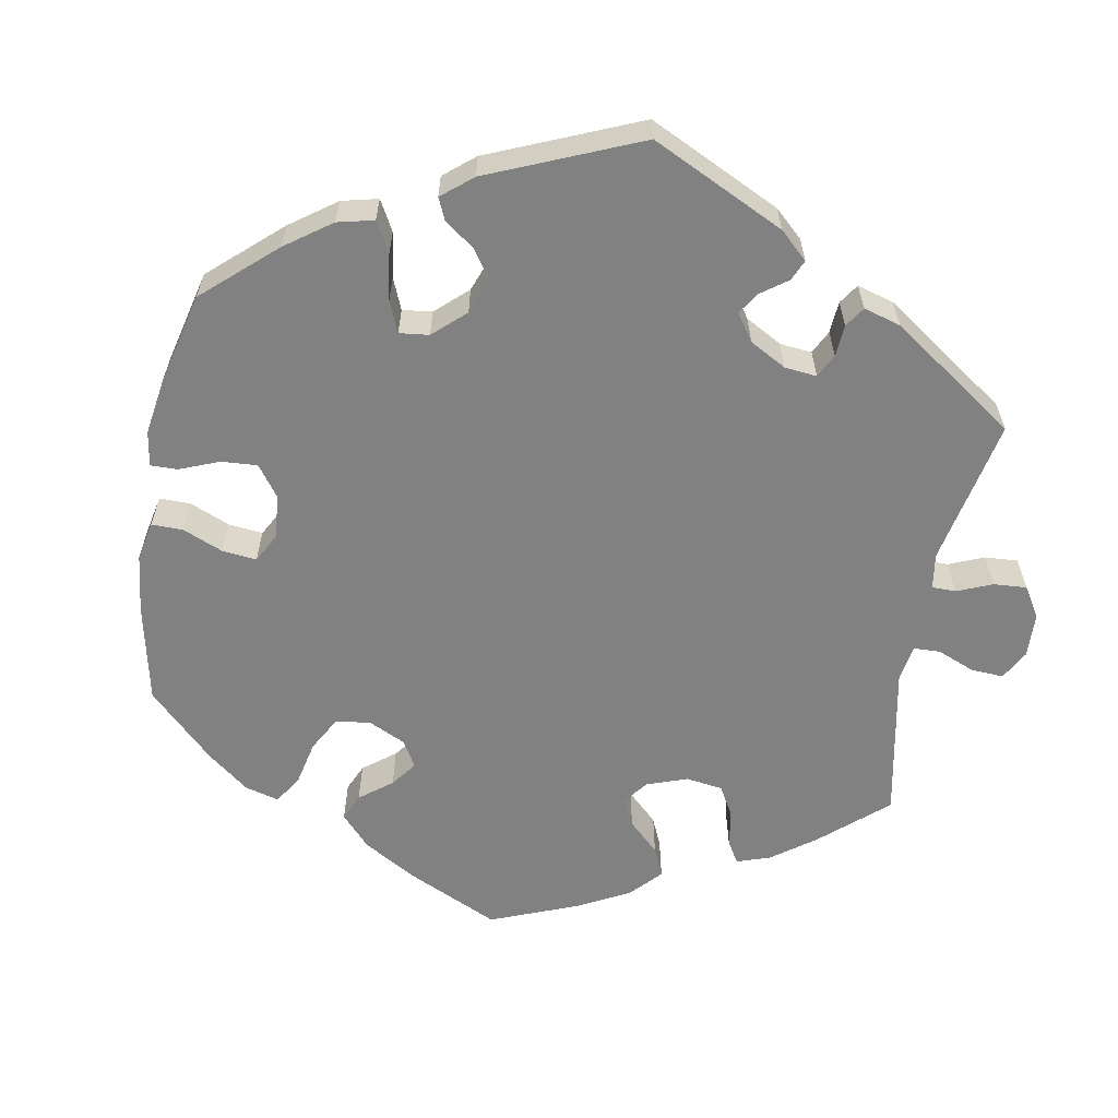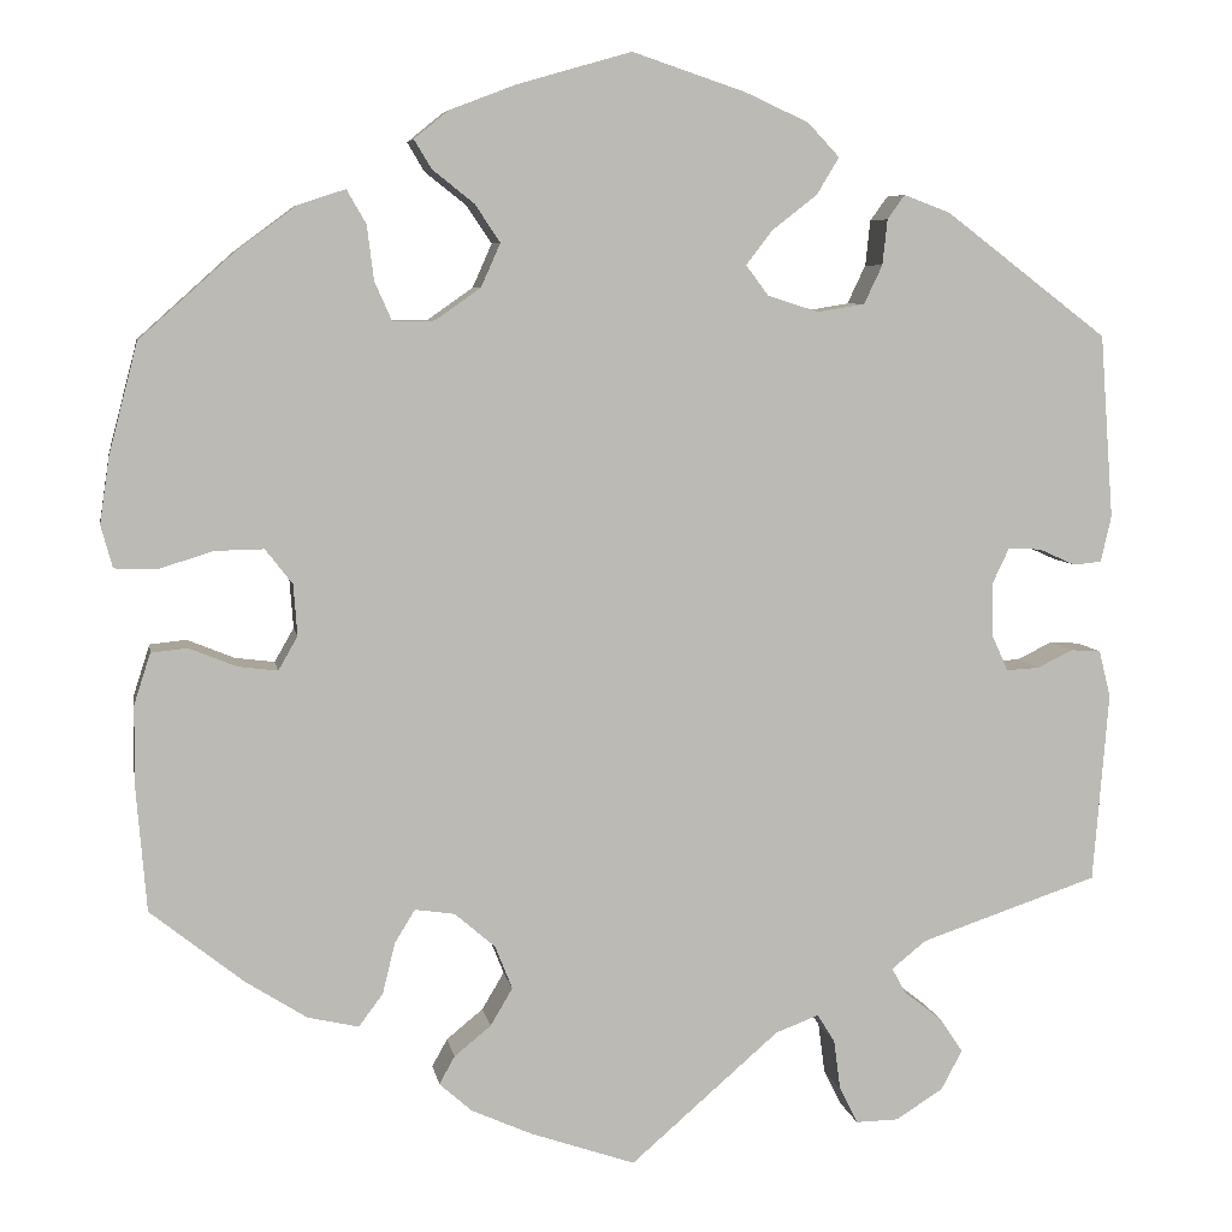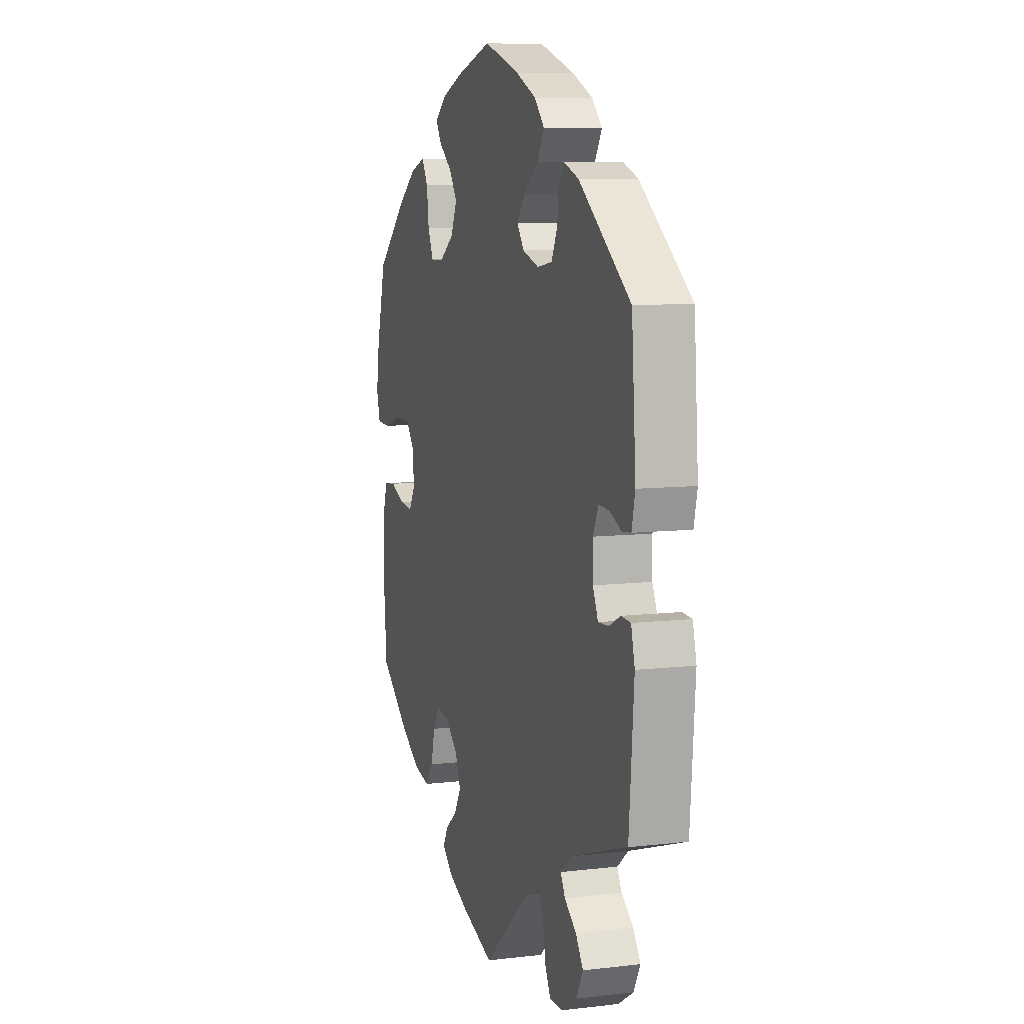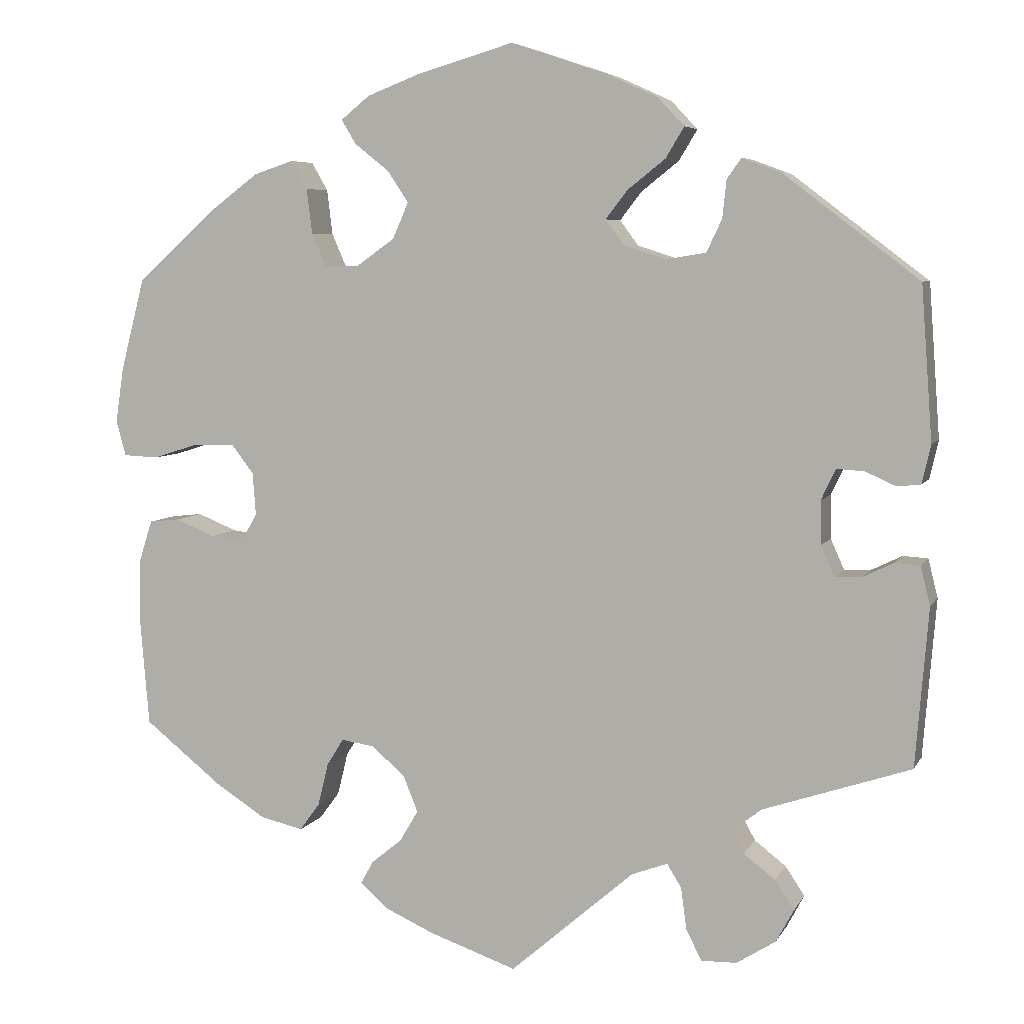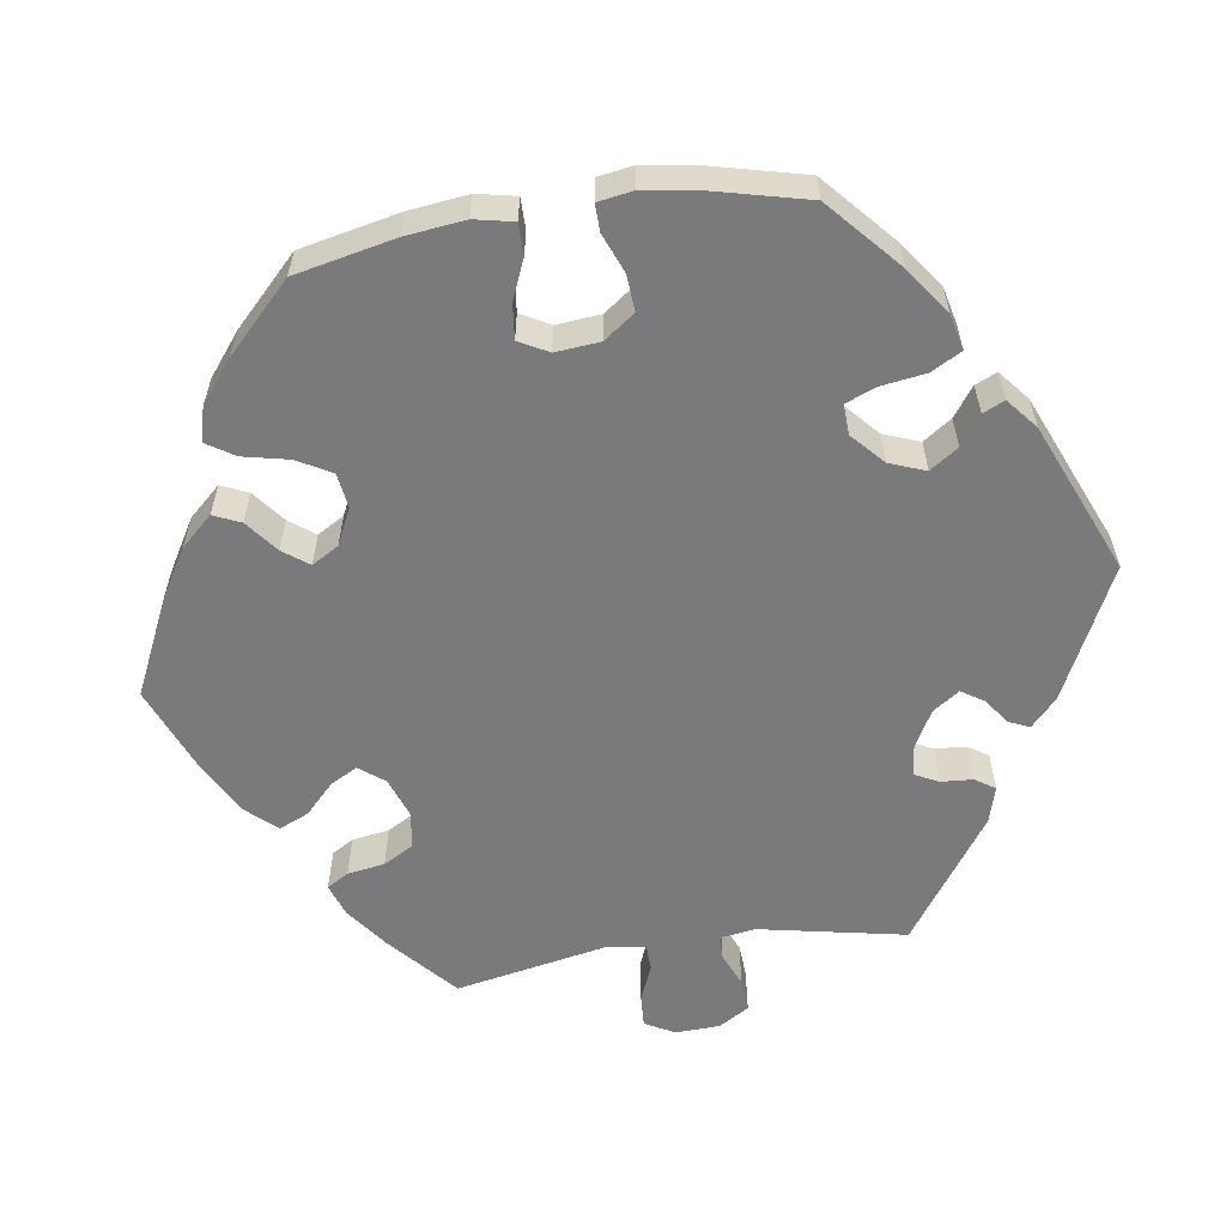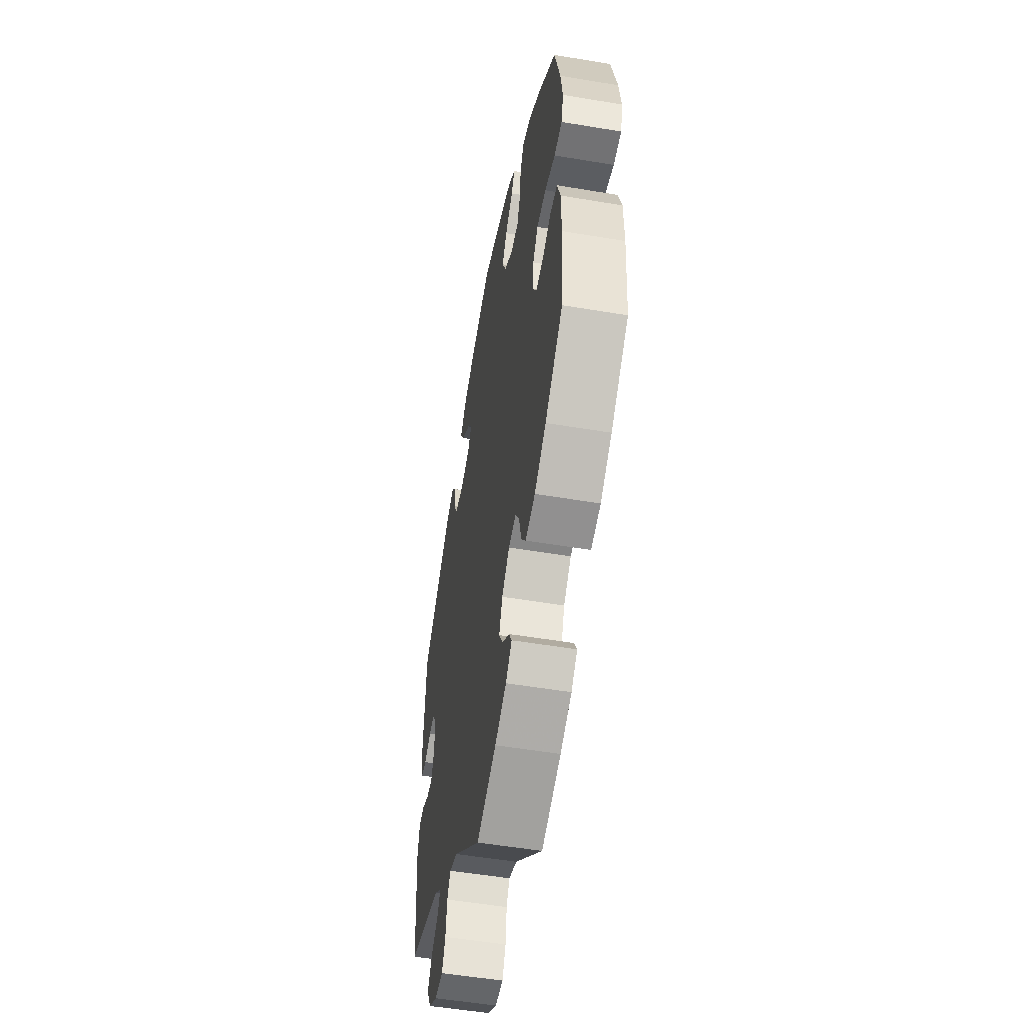
<metadata>
{"format":"obj","ext":"obj","renderer":"f3d","projection":"perspective","resolution":1024,"background":"white","views":[{"elev":-60.4,"azim":49.8,"up":"+Y"},{"elev":6.6,"azim":-9.7,"up":"+Z"},{"elev":8.4,"azim":72.1,"up":"+Z"},{"elev":6.0,"azim":17.2,"up":"+Z"},{"elev":-58.2,"azim":-21.3,"up":"+Y"},{"elev":-53.0,"azim":-100.2,"up":"+Z"}]}
</metadata>
<code>
v -0.107 0.07 -0.541
v -0.17 0.07 -0.513
v -0.204 0.07 -0.483
v -0.188 0.07 -0.454
v -0.15 0.07 -0.423
v -0.127 0.07 -0.384
v -0.145 0.07 -0.339
v -0.187 0.07 -0.303
v -0.228 0.07 -0.297
v -0.249 0.07 -0.331
v -0.262 0.07 -0.384
v -0.287 0.07 -0.418
v -0.34 0.07 -0.406
v -0.403 0.07 -0.366
v -0.5 0.07 -0.289
v -0.511 0.07 -0.156
v -0.51 0.07 -0.077
v -0.493 0.07 -0.024
v -0.455 0.07 -0.02
v -0.406 0.07 -0.04
v -0.365 0.07 -0.045
v -0.345 0.07 -0.01
v -0.349 0.07 0.043
v -0.377 0.07 0.079
v -0.428 0.07 0.078
v -0.485 0.07 0.06
v -0.528 0.07 0.062
v -0.54 0.07 0.106
v -0.53 0.07 0.174
v -0.5 0.07 0.289
v -0.402 0.07 0.377
v -0.34 0.07 0.423
v -0.291 0.07 0.439
v -0.271 0.07 0.404
v -0.264 0.07 0.348
v -0.246 0.07 0.307
v -0.203 0.07 0.308
v -0.156 0.07 0.341
v -0.136 0.07 0.386
v -0.162 0.07 0.425
v -0.205 0.07 0.459
v -0.223 0.07 0.489
v -0.187 0.07 0.518
v -0.119 0.07 0.544
v -0.001 0.07 0.578
v 0.116 0.07 0.539
v 0.182 0.07 0.509
v 0.215 0.07 0.474
v 0.192 0.07 0.436
v 0.145 0.07 0.399
v 0.118 0.07 0.364
v 0.141 0.07 0.333
v 0.194 0.07 0.316
v 0.243 0.07 0.324
v 0.262 0.07 0.364
v 0.267 0.07 0.411
v 0.285 0.07 0.436
v 0.333 0.07 0.418
v 0.501 0.07 0.29
v 0.515 0.07 0.1
v 0.504 0.07 0.052
v 0.475 0.07 0.049
v 0.437 0.07 0.066
v 0.403 0.07 0.068
v 0.385 0.07 0.03
v 0.386 0.07 -0.024
v 0.403 0.07 -0.062
v 0.437 0.07 -0.06
v 0.474 0.07 -0.042
v 0.505 0.07 -0.044
v 0.517 0.07 -0.092
v 0.501 0.07 -0.289
v 0.317 0.07 -0.351
v 0.281 0.07 -0.38
v 0.296 0.07 -0.407
v 0.335 0.07 -0.437
v 0.359 0.07 -0.473
v 0.337 0.07 -0.514
v 0.288 0.07 -0.545
v 0.244 0.07 -0.546
v 0.225 0.07 -0.508
v 0.218 0.07 -0.456
v 0.2 0.07 -0.427
v 0.155 0.07 -0.444
v 0.001 0.07 -0.578
v -0.107 0 -0.541
v -0.17 0 -0.513
v -0.204 0 -0.483
v -0.188 0 -0.454
v -0.15 0 -0.423
v -0.127 0 -0.384
v -0.145 0 -0.339
v -0.187 0 -0.303
v -0.228 0 -0.297
v -0.249 0 -0.331
v -0.262 0 -0.384
v -0.287 0 -0.418
v -0.34 0 -0.406
v -0.403 0 -0.366
v -0.5 0 -0.289
v -0.511 0 -0.156
v -0.51 0 -0.077
v -0.493 0 -0.024
v -0.455 0 -0.02
v -0.406 0 -0.04
v -0.365 0 -0.045
v -0.345 0 -0.01
v -0.349 0 0.043
v -0.377 0 0.079
v -0.428 0 0.078
v -0.485 0 0.06
v -0.528 0 0.062
v -0.54 0 0.106
v -0.53 0 0.174
v -0.5 0 0.289
v -0.402 0 0.377
v -0.34 0 0.423
v -0.291 0 0.439
v -0.271 0 0.404
v -0.264 0 0.348
v -0.246 0 0.307
v -0.203 0 0.308
v -0.156 0 0.341
v -0.136 0 0.386
v -0.162 0 0.425
v -0.205 0 0.459
v -0.223 0 0.489
v -0.187 0 0.518
v -0.119 0 0.544
v -0.001 0 0.578
v 0.116 0 0.539
v 0.182 0 0.509
v 0.215 0 0.474
v 0.192 0 0.436
v 0.145 0 0.399
v 0.118 0 0.364
v 0.141 0 0.333
v 0.194 0 0.316
v 0.243 0 0.324
v 0.262 0 0.364
v 0.267 0 0.411
v 0.285 0 0.436
v 0.333 0 0.418
v 0.501 0 0.29
v 0.515 0 0.1
v 0.504 0 0.052
v 0.475 0 0.049
v 0.437 0 0.066
v 0.403 0 0.068
v 0.385 0 0.03
v 0.386 0 -0.024
v 0.403 0 -0.062
v 0.437 0 -0.06
v 0.474 0 -0.042
v 0.505 0 -0.044
v 0.517 0 -0.092
v 0.501 0 -0.289
v 0.317 0 -0.351
v 0.281 0 -0.38
v 0.296 0 -0.407
v 0.335 0 -0.437
v 0.359 0 -0.473
v 0.337 0 -0.514
v 0.288 0 -0.545
v 0.244 0 -0.546
v 0.225 0 -0.508
v 0.218 0 -0.456
v 0.2 0 -0.427
v 0.155 0 -0.444
v 0.001 0 -0.578
f 84 85 1 2
f 83 84 2 3
f 79 80 81 82
f 79 82 83
f 78 79 83
f 75 76 77 78
f 74 75 78 83
f 73 74 83 3
f 68 69 70 71
f 67 68 71 72
f 66 67 72 73
f 60 61 62 63
f 60 63 64
f 59 60 64
f 58 59 64 65
f 55 56 57 58
f 54 55 58 65
f 47 48 49 50
f 47 50 51
f 46 47 51
f 45 46 51
f 44 45 51
f 43 44 51 52
f 40 41 42 43
f 39 40 43 52
f 32 33 34 35
f 32 35 36
f 31 32 36
f 30 31 36
f 29 30 36 37
f 25 26 27 28
f 24 25 28 29
f 17 18 19 20
f 17 20 21
f 16 17 21
f 15 16 21
f 14 15 21 22
f 10 11 12 13
f 9 10 13 14
f 73 3 4 5
f 73 5 6
f 66 73 6 7
f 53 54 65 66
f 53 66 7 8
f 38 39 52 53
f 37 38 53 8
f 24 29 37
f 23 24 37
f 22 23 37 8
f 9 14 22
f 8 9 22
f 87 86 170 169
f 88 87 169 168
f 167 166 165 164
f 168 167 164
f 168 164 163
f 163 162 161 160
f 168 163 160 159
f 88 168 159 158
f 156 155 154 153
f 157 156 153 152
f 158 157 152 151
f 148 147 146 145
f 149 148 145
f 149 145 144
f 150 149 144 143
f 143 142 141 140
f 150 143 140 139
f 135 134 133 132
f 136 135 132
f 136 132 131
f 136 131 130
f 136 130 129
f 137 136 129 128
f 128 127 126 125
f 137 128 125 124
f 120 119 118 117
f 121 120 117
f 121 117 116
f 121 116 115
f 122 121 115 114
f 113 112 111 110
f 114 113 110 109
f 105 104 103 102
f 106 105 102
f 106 102 101
f 106 101 100
f 107 106 100 99
f 98 97 96 95
f 99 98 95 94
f 90 89 88 158
f 91 90 158
f 92 91 158 151
f 151 150 139 138
f 93 92 151 138
f 138 137 124 123
f 93 138 123 122
f 122 114 109
f 122 109 108
f 93 122 108 107
f 107 99 94
f 107 94 93
f 1 86 87 2
f 2 87 88 3
f 3 88 89 4
f 4 89 90 5
f 5 90 91 6
f 6 91 92 7
f 7 92 93 8
f 8 93 94 9
f 9 94 95 10
f 10 95 96 11
f 11 96 97 12
f 12 97 98 13
f 13 98 99 14
f 14 99 100 15
f 15 100 101 16
f 16 101 102 17
f 17 102 103 18
f 18 103 104 19
f 19 104 105 20
f 20 105 106 21
f 21 106 107 22
f 22 107 108 23
f 23 108 109 24
f 24 109 110 25
f 25 110 111 26
f 26 111 112 27
f 27 112 113 28
f 28 113 114 29
f 29 114 115 30
f 30 115 116 31
f 31 116 117 32
f 32 117 118 33
f 33 118 119 34
f 34 119 120 35
f 35 120 121 36
f 36 121 122 37
f 37 122 123 38
f 38 123 124 39
f 39 124 125 40
f 40 125 126 41
f 41 126 127 42
f 42 127 128 43
f 43 128 129 44
f 44 129 130 45
f 45 130 131 46
f 46 131 132 47
f 47 132 133 48
f 48 133 134 49
f 49 134 135 50
f 50 135 136 51
f 51 136 137 52
f 52 137 138 53
f 53 138 139 54
f 54 139 140 55
f 55 140 141 56
f 56 141 142 57
f 57 142 143 58
f 58 143 144 59
f 59 144 145 60
f 60 145 146 61
f 61 146 147 62
f 62 147 148 63
f 63 148 149 64
f 64 149 150 65
f 65 150 151 66
f 66 151 152 67
f 67 152 153 68
f 68 153 154 69
f 69 154 155 70
f 70 155 156 71
f 71 156 157 72
f 72 157 158 73
f 73 158 159 74
f 74 159 160 75
f 75 160 161 76
f 76 161 162 77
f 77 162 163 78
f 78 163 164 79
f 79 164 165 80
f 80 165 166 81
f 81 166 167 82
f 82 167 168 83
f 83 168 169 84
f 84 169 170 85
f 85 170 86 1

</code>
